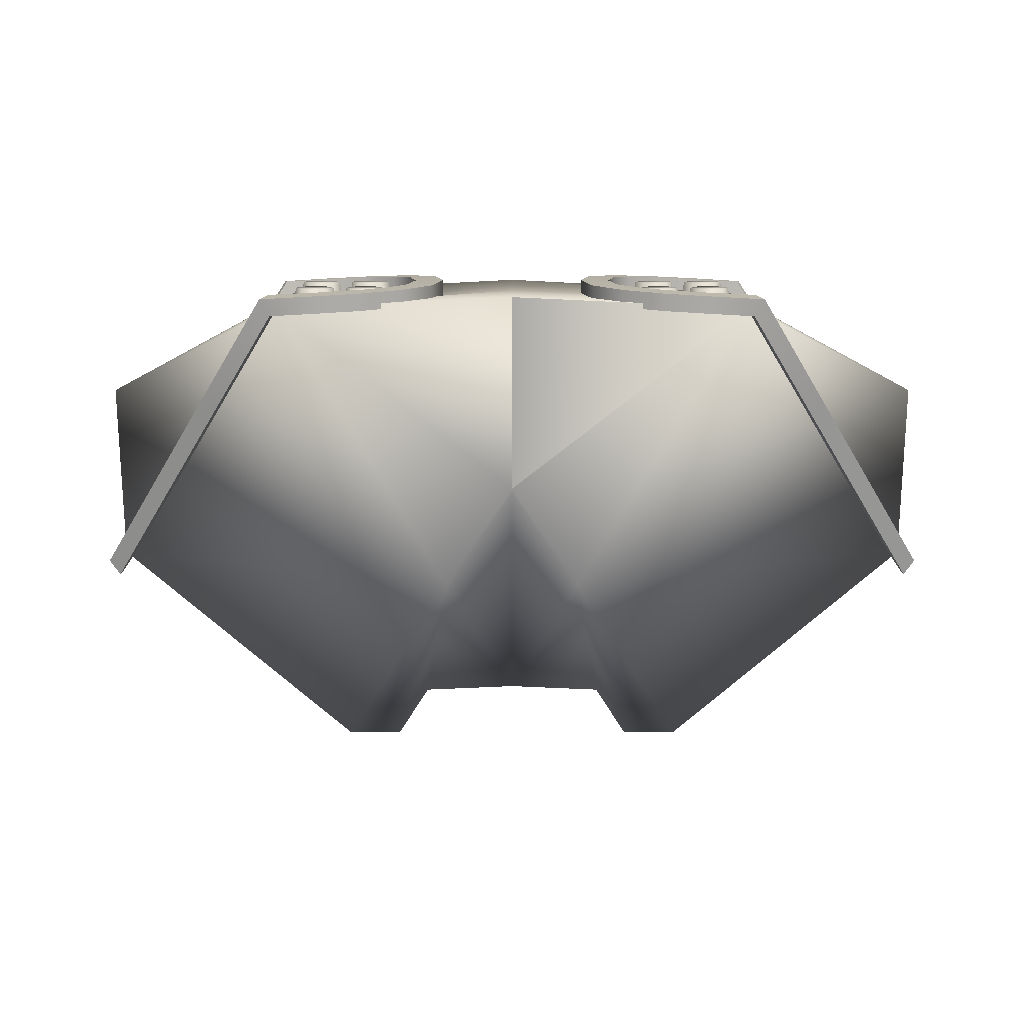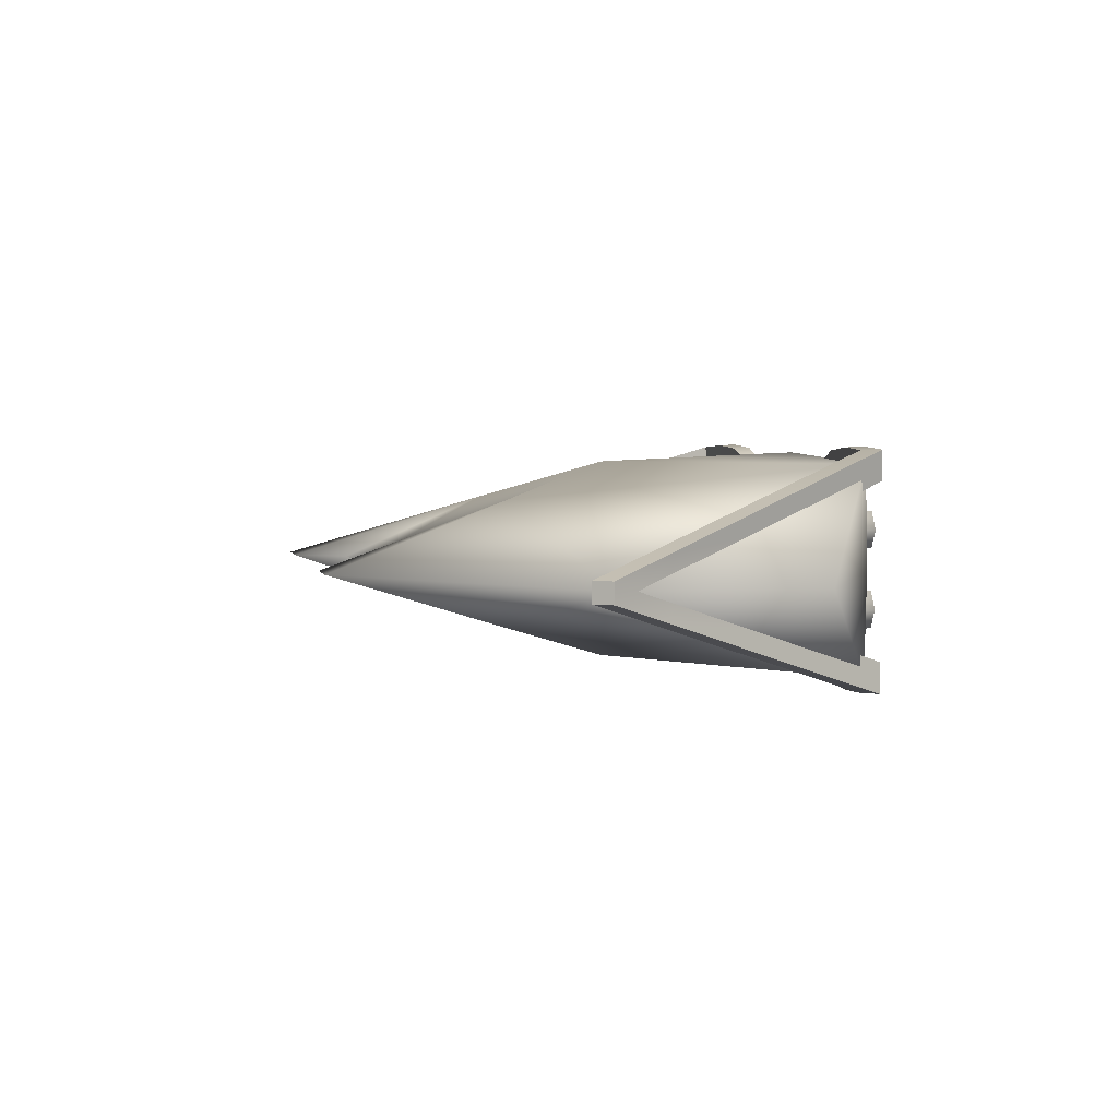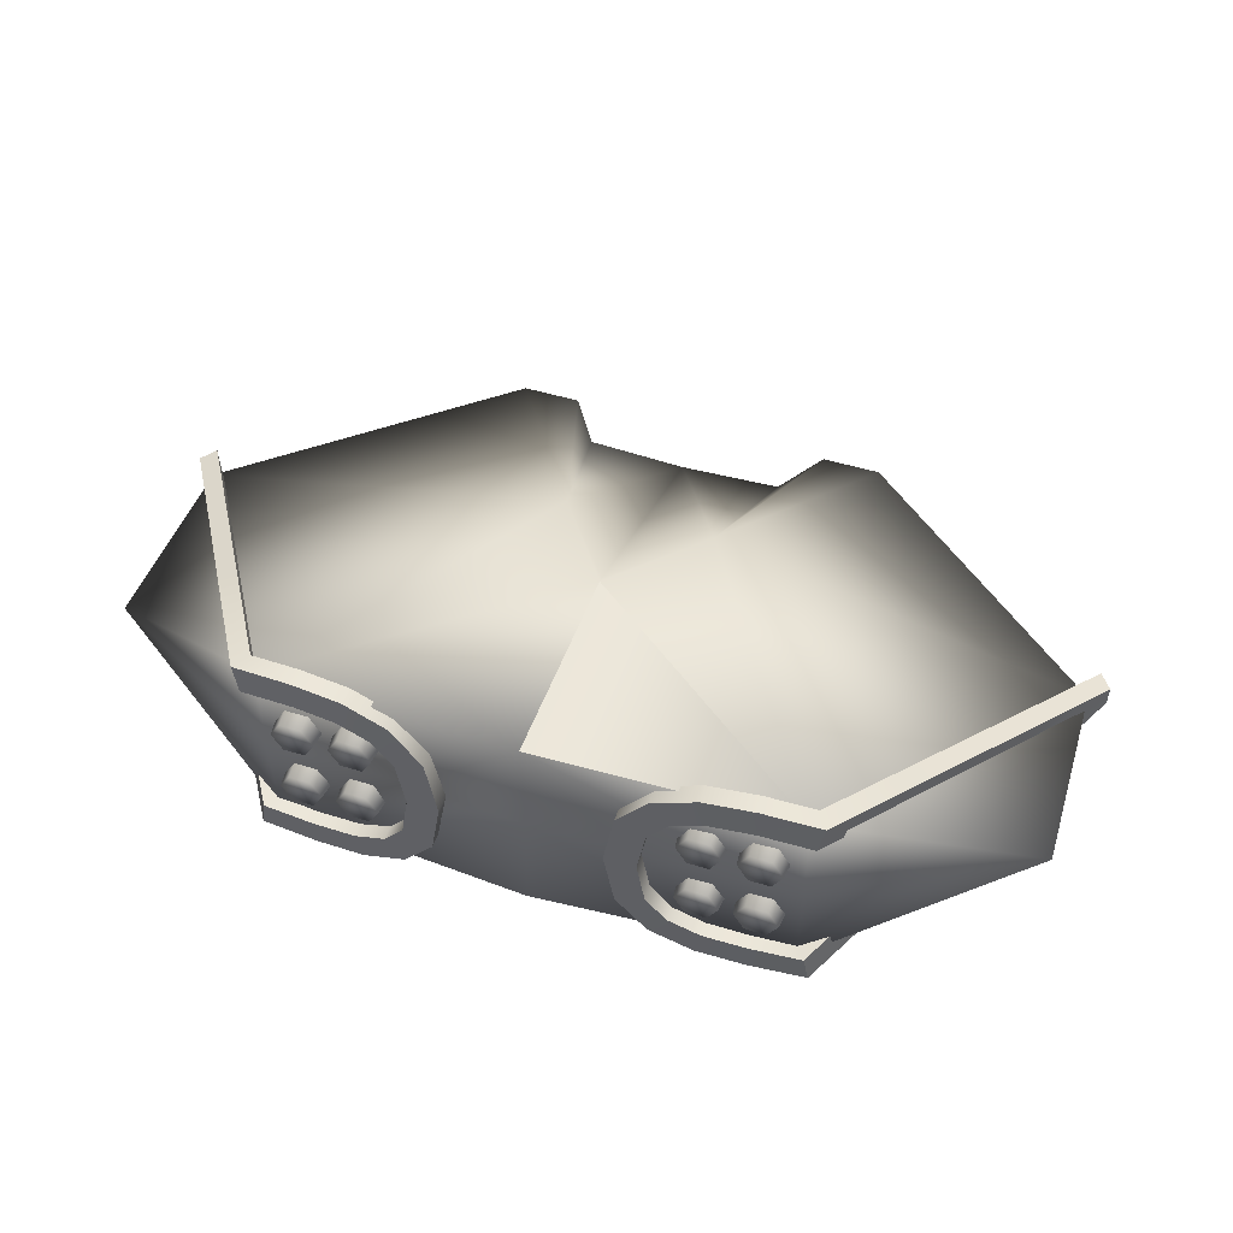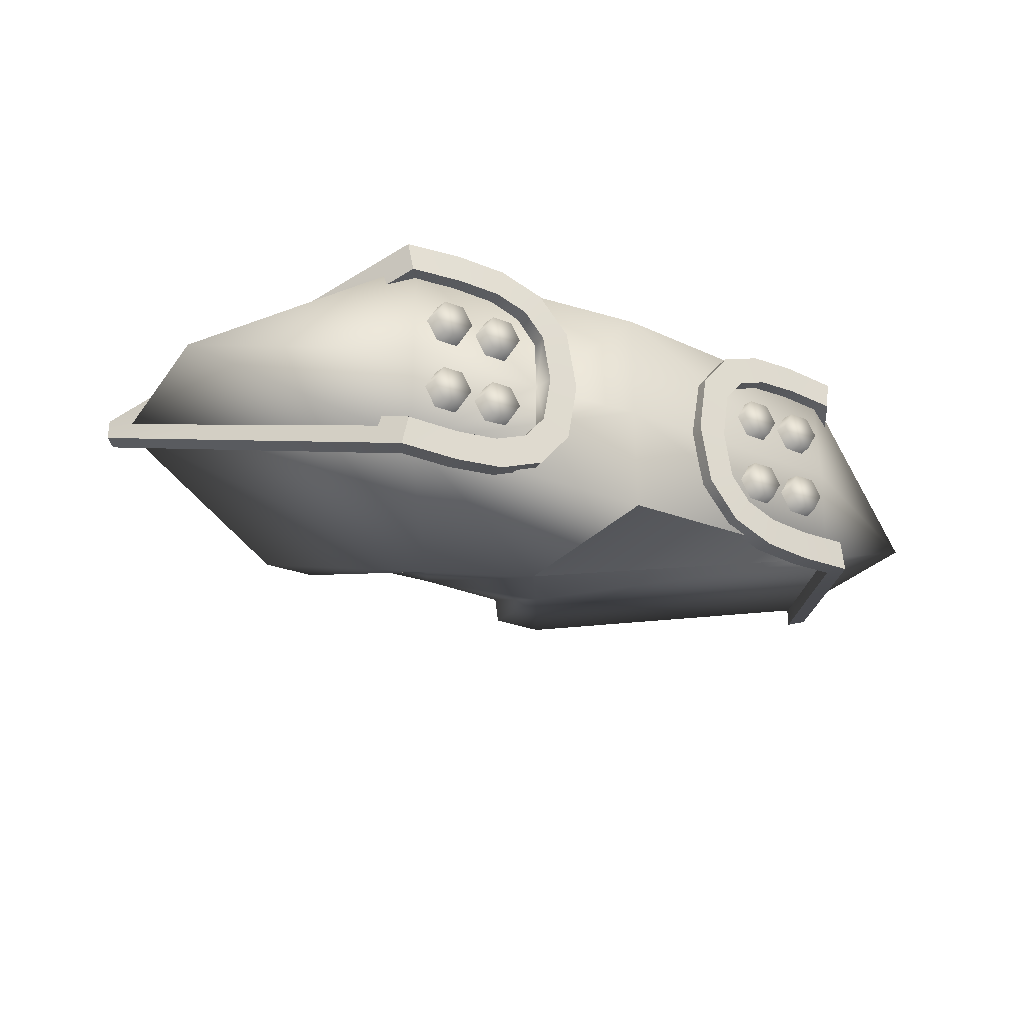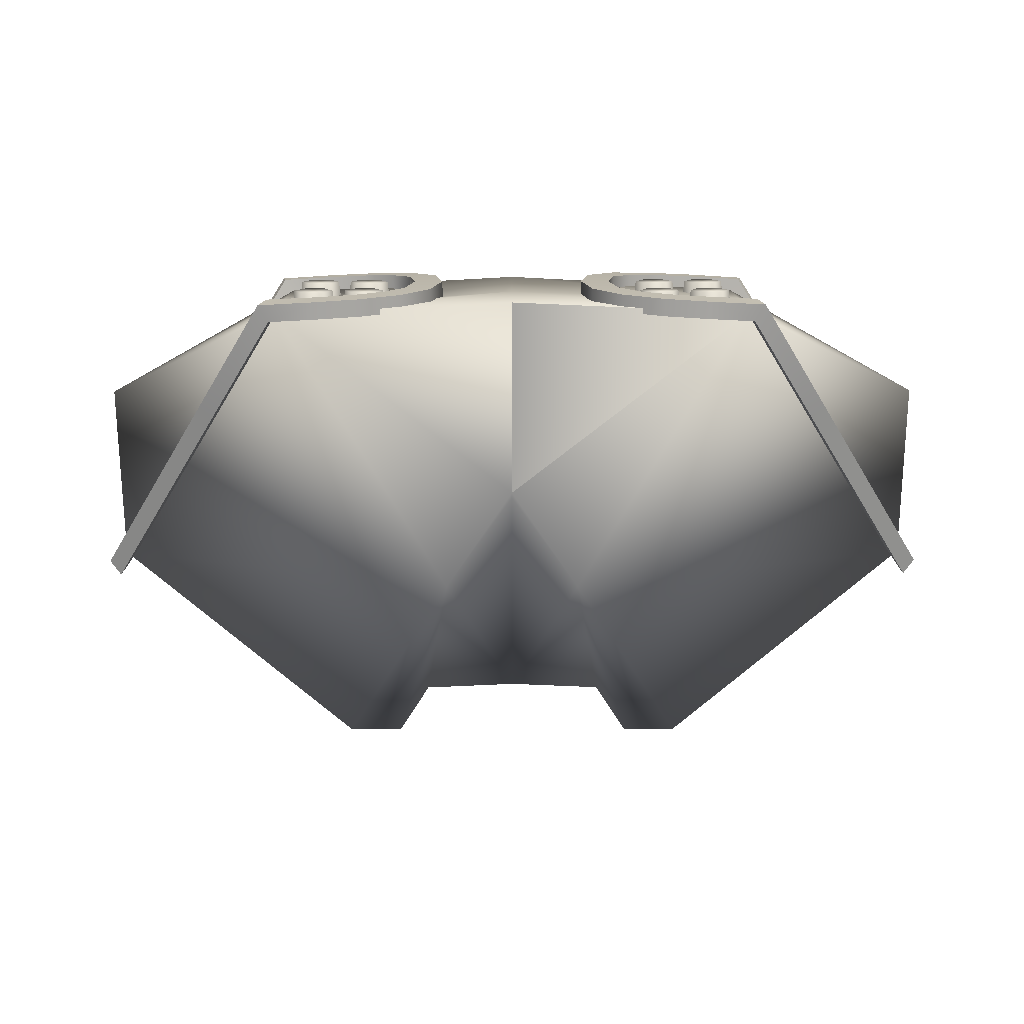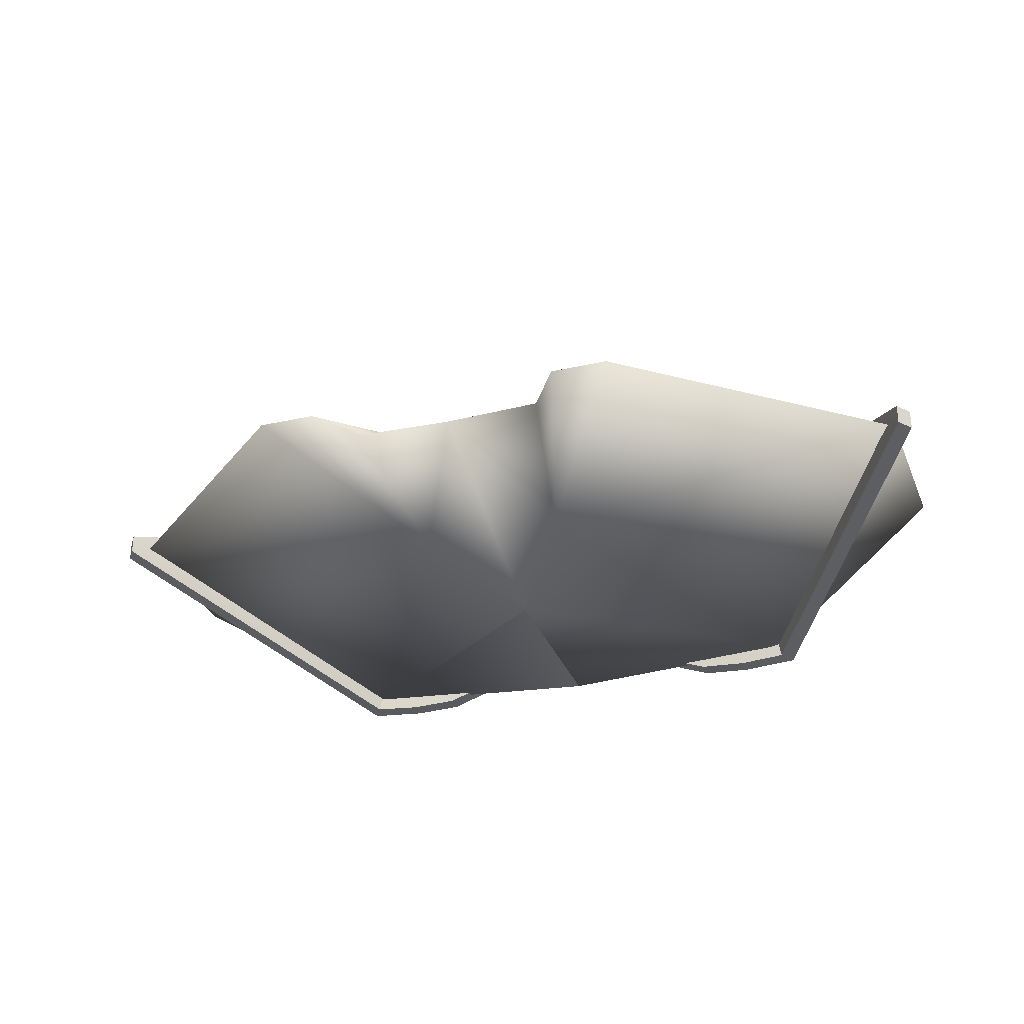
<metadata>
{"format":"obj","ext":"obj","renderer":"f3d","projection":"perspective","resolution":1024,"background":"white","views":[{"elev":-78.1,"azim":0.0,"up":"+Y"},{"elev":3.5,"azim":-102.4,"up":"+Y"},{"elev":49.9,"azim":18.7,"up":"+Y"},{"elev":-28.3,"azim":-30.0,"up":"+Y"},{"elev":-75.8,"azim":0.1,"up":"+Y"},{"elev":-28.9,"azim":-161.2,"up":"+Y"}]}
</metadata>
<code>
v  -0.4154 0.3645 -0.5624
v  -0.7443 0 -1.659
v  -1.07 0 -1.659
v  -1.424 0.5793 1.21
v  0 0.5793 0.103
v  0 0.5715 0.0686
v  -2.506 0 -0.4304
v  -2.532 0 0.6303
v  -0.638 0 1.219
v  0 0 1.265
v  0 0.6294 1.281
v  -1.432 0 1.219
v  0 0.5798 0.1382
v  0 0 -1.34
v  -0.5564 0 -1.365
v  -2.397 0.1704 -0.1412
v  -2.311 0.1818 -0.1992
v  -2.541 0.0557 -0.5654
v  -2.607 0.0557 -0.4743
v  -1.925 0.4285 0.6083
v  -1.839 0.4399 0.5503
v  -1.883 0.2657 0.6381
v  -2.369 0 -0.1336
v  -1.798 0.2771 0.5801
v  -2.304 0 -0.2247
v  -1.509 0.6562 1.27
v  -1.45 0.6528 1.169
v  -1.479 0.4871 1.281
v  -1.42 0.4837 1.18
v  -1.187 0.6713 1.288
v  -1.181 0.6667 1.185
v  -1.189 0.5005 1.296
v  -1.183 0.496 1.192
v  -0.9113 0.6521 1.304
v  -0.9066 0.6476 1.2
v  -0.9489 0.4838 1.309
v  -0.9442 0.4793 1.205
v  -0.6658 0.5579 1.317
v  -0.6628 0.554 1.213
v  -0.7694 0.4149 1.319
v  -0.7664 0.4111 1.215
v  -0.493 0.346 1.326
v  -0.4916 0.3441 1.222
v  -0.6534 0.2727 1.325
v  -0.652 0.2707 1.221
v  -0.4345 0 1.33
v  -0.4334 0 1.225
v  -0.6077 0 1.328
v  -2.607 0 -0.4743
v  -2.541 0 -0.5654
v  -1.105 0.219 1.3
v  -1.163 0.3203 1.3
v  -1.28 0.3203 1.301
v  -1.28 0.1176 1.302
v  -1.339 0.219 1.302
v  -1.163 0.1176 1.301
v  -1.071 0.2182 1.016
v  -1.147 0.3498 1.016
v  -1.299 0.3498 1.017
v  -1.375 0.2182 1.018
v  -1.299 0.0867 1.017
v  -1.147 0.0867 1.017
v  -0.7939 0.219 1.3
v  -0.8524 0.3203 1.3
v  -0.9695 0.3203 1.301
v  -0.9695 0.1176 1.302
v  -1.028 0.219 1.302
v  -0.8524 0.1176 1.301
v  -0.7604 0.2182 1.016
v  -0.8364 0.3498 1.016
v  -0.9883 0.3498 1.017
v  -1.064 0.2182 1.018
v  -0.9883 0.0867 1.017
v  -0.8364 0.0867 1.017
v  0.4154 0.3645 -0.5624
v  0.7443 0 -1.659
v  0.5564 0 -1.365
v  1.424 0.5793 1.21
v  2.506 0 -0.4304
v  1.07 0 -1.659
v  1.424 -0.5793 1.21
v  2.532 0 0.6303
v  1.432 0 1.219
v  2.397 0.1704 -0.1412
v  2.607 0.0557 -0.4743
v  2.541 0.0557 -0.5654
v  2.311 0.1818 -0.1992
v  1.925 0.4285 0.6083
v  1.839 0.4399 0.5503
v  1.883 0.2657 0.6381
v  2.369 0 -0.1336
v  1.798 0.2771 0.5801
v  2.304 0 -0.2247
v  1.509 0.6562 1.27
v  1.45 0.6528 1.169
v  1.479 0.4871 1.281
v  1.42 0.4837 1.18
v  1.187 0.6713 1.288
v  1.181 0.6667 1.185
v  1.189 0.5005 1.296
v  1.183 0.496 1.192
v  0.9113 0.6521 1.304
v  0.9066 0.6476 1.2
v  0.9489 0.4838 1.309
v  0.9442 0.4793 1.205
v  0.6658 0.5579 1.317
v  0.6628 0.554 1.213
v  0.7694 0.4149 1.319
v  0.7664 0.4111 1.215
v  0.493 0.346 1.326
v  0.4916 0.3441 1.222
v  0.6534 0.2727 1.325
v  0.652 0.2707 1.221
v  0.4334 0 1.225
v  0.4345 0 1.33
v  0.6077 0 1.328
v  0.6066 0 1.223
v  2.607 0 -0.4743
v  2.541 0 -0.5654
v  1.105 0.219 1.3
v  1.163 0.1176 1.301
v  1.28 0.1176 1.302
v  1.28 0.3203 1.301
v  1.339 0.219 1.302
v  1.163 0.3203 1.3
v  1.147 0.3498 1.016
v  1.071 0.2182 1.016
v  1.299 0.3498 1.017
v  1.375 0.2182 1.018
v  1.299 0.0867 1.017
v  1.147 0.0867 1.017
v  0.7939 0.219 1.3
v  0.8524 0.1176 1.301
v  0.9695 0.1176 1.302
v  0.9695 0.3203 1.301
v  1.028 0.219 1.302
v  0.8524 0.3203 1.3
v  0.8364 0.3498 1.016
v  0.7604 0.2182 1.016
v  0.9883 0.3498 1.017
v  1.064 0.2182 1.018
v  0.9883 0.0867 1.017
v  0.8364 0.0867 1.017
v  -0.4154 -0.3645 -0.5624
v  -1.424 -0.5793 1.21
v  0 -0.6294 1.281
v  0 -0.5793 0.103
v  0 -0.5798 0.1382
v  0 -0.5715 0.0686
v  -2.397 -0.1704 -0.1412
v  -2.607 -0.0557 -0.4743
v  -2.541 -0.0557 -0.5654
v  -2.311 -0.1818 -0.1992
v  -1.925 -0.4285 0.6083
v  -1.839 -0.4399 0.5503
v  -1.883 -0.2657 0.6381
v  -1.798 -0.2771 0.5801
v  -1.509 -0.6562 1.27
v  -1.45 -0.6528 1.169
v  -1.479 -0.4871 1.281
v  -1.42 -0.4837 1.18
v  -1.187 -0.6713 1.288
v  -1.181 -0.6667 1.185
v  -1.189 -0.5005 1.296
v  -1.183 -0.496 1.192
v  -0.9113 -0.6521 1.304
v  -0.9066 -0.6476 1.2
v  -0.9489 -0.4838 1.309
v  -0.9442 -0.4793 1.205
v  -0.6658 -0.5579 1.317
v  -0.6628 -0.554 1.213
v  -0.7694 -0.4149 1.319
v  -0.7664 -0.4111 1.215
v  -0.493 -0.346 1.326
v  -0.4916 -0.3441 1.222
v  -0.6534 -0.2727 1.325
v  -0.652 -0.2707 1.221
v  -1.105 -0.219 1.3
v  -1.163 -0.1176 1.301
v  -1.28 -0.1176 1.302
v  -1.28 -0.3203 1.301
v  -1.339 -0.219 1.302
v  -1.163 -0.3203 1.3
v  -1.147 -0.3498 1.016
v  -1.071 -0.2182 1.016
v  -1.299 -0.3498 1.017
v  -1.375 -0.2182 1.018
v  -1.299 -0.0867 1.017
v  -1.147 -0.0867 1.017
v  -0.7939 -0.219 1.3
v  -0.8524 -0.1176 1.301
v  -0.9695 -0.1176 1.302
v  -0.9695 -0.3203 1.301
v  -1.028 -0.219 1.302
v  -0.8524 -0.3203 1.3
v  -0.8364 -0.3498 1.016
v  -0.7604 -0.2182 1.016
v  -0.9883 -0.3498 1.017
v  -1.064 -0.2182 1.018
v  -0.9883 -0.0867 1.017
v  -0.8364 -0.0867 1.017
v  0.4154 -0.3645 -0.5624
v  2.397 -0.1704 -0.1412
v  2.311 -0.1818 -0.1992
v  2.541 -0.0557 -0.5654
v  2.607 -0.0557 -0.4743
v  1.925 -0.4285 0.6083
v  1.839 -0.4399 0.5503
v  1.883 -0.2657 0.6381
v  1.798 -0.2771 0.5801
v  1.509 -0.6562 1.27
v  1.45 -0.6528 1.169
v  1.479 -0.4871 1.281
v  1.42 -0.4837 1.18
v  1.187 -0.6713 1.288
v  1.181 -0.6667 1.185
v  1.189 -0.5005 1.296
v  1.183 -0.496 1.192
v  0.9113 -0.6521 1.304
v  0.9066 -0.6476 1.2
v  0.9489 -0.4838 1.309
v  0.9442 -0.4793 1.205
v  0.6658 -0.5579 1.317
v  0.6628 -0.554 1.213
v  0.7694 -0.4149 1.319
v  0.7664 -0.4111 1.215
v  0.493 -0.346 1.326
v  0.4916 -0.3441 1.222
v  0.6534 -0.2727 1.325
v  0.652 -0.2707 1.221
v  1.105 -0.219 1.3
v  1.163 -0.3203 1.3
v  1.28 -0.3203 1.301
v  1.28 -0.1176 1.302
v  1.339 -0.219 1.302
v  1.163 -0.1176 1.301
v  1.071 -0.2182 1.016
v  1.147 -0.3498 1.016
v  1.299 -0.3498 1.017
v  1.375 -0.2182 1.018
v  1.299 -0.0867 1.017
v  1.147 -0.0867 1.017
v  0.7939 -0.219 1.3
v  0.8524 -0.3203 1.3
v  0.9695 -0.3203 1.301
v  0.9695 -0.1176 1.302
v  1.028 -0.219 1.302
v  0.8524 -0.1176 1.301
v  0.7604 -0.2182 1.016
v  0.8364 -0.3498 1.016
v  0.9883 -0.3498 1.017
v  1.064 -0.2182 1.018
v  0.9883 -0.0867 1.017
v  0.8364 -0.0867 1.017
g CobraI_lod1
f 1 2 3
f 1 4 5 6
f 7 8 4
f 9 10 11 4
f 9 4 12
f 11 13 5 4
f 1 6 14 15
f 16 17 18 19
f 20 21 17 16
f 22 20 16 23
f 24 22 23 25
f 21 24 25 17
f 26 27 21 20
f 28 26 20 22
f 29 28 22 24
f 27 29 24 21
f 30 31 27 26
f 32 30 26 28
f 33 32 28 29
f 31 33 29 27
f 34 35 31 30
f 36 34 30 32
f 37 36 32 33
f 35 37 33 31
f 38 39 35 34
f 40 38 34 36
f 41 40 36 37
f 39 41 37 35
f 42 43 39 38
f 44 42 38 40
f 45 44 40 41
f 43 45 41 39
f 43 42 46 47
f 42 44 48 46
f 44 45 9 48
f 45 43 47 9
f 19 49 23 16
f 25 50 18 17
f 18 50 49 19
f 51 52 53 54
f 53 55 54
f 51 54 56
f 57 58 52 51
f 58 59 53 52
f 59 60 55 53
f 60 61 54 55
f 61 62 56 54
f 62 57 51 56
f 63 64 65 66
f 65 67 66
f 63 66 68
f 69 70 64 63
f 70 71 65 64
f 71 72 67 65
f 72 73 66 67
f 73 74 68 66
f 74 69 63 68
f 75 76 77
f 75 78 79 80
f 81 82 83
f 83 78 11 10
f 82 79 78
f 5 13 11
f 11 78 5
f 75 77 14 6
f 84 85 86 87
f 88 84 87 89
f 90 91 84 88
f 92 93 91 90
f 89 87 93 92
f 94 88 89 95
f 96 90 88 94
f 97 92 90 96
f 95 89 92 97
f 98 94 95 99
f 100 96 94 98
f 101 97 96 100
f 99 95 97 101
f 102 98 99 103
f 104 100 98 102
f 105 101 100 104
f 103 99 101 105
f 106 102 103 107
f 108 104 102 106
f 109 105 104 108
f 107 103 105 109
f 110 106 107 111
f 112 108 106 110
f 113 109 108 112
f 111 107 109 113
f 111 114 115 110
f 110 115 116 112
f 112 116 117 113
f 113 117 114 111
f 85 84 91 118
f 93 87 86 119
f 86 85 118 119
f 120 121 122 123
f 122 124 123
f 120 123 125
f 125 126 127 120
f 123 128 126 125
f 124 129 128 123
f 122 130 129 124
f 121 131 130 122
f 120 127 131 121
f 132 133 134 135
f 134 136 135
f 132 135 137
f 137 138 139 132
f 135 140 138 137
f 136 141 140 135
f 134 142 141 136
f 133 143 142 134
f 132 139 143 133
f 144 2 15
f 144 145 7 3
f 12 4 8
f 9 12 145 10
f 145 146 10
f 8 7 145
f 147 148 146 145
f 144 15 14 149
f 150 151 152 153
f 154 150 153 155
f 156 23 150 154
f 157 25 23 156
f 155 153 25 157
f 158 154 155 159
f 160 156 154 158
f 161 157 156 160
f 159 155 157 161
f 162 158 159 163
f 164 160 158 162
f 165 161 160 164
f 163 159 161 165
f 166 162 163 167
f 168 164 162 166
f 169 165 164 168
f 167 163 165 169
f 170 166 167 171
f 172 168 166 170
f 173 169 168 172
f 171 167 169 173
f 174 170 171 175
f 176 172 170 174
f 177 173 172 176
f 175 171 173 177
f 175 47 46 174
f 174 46 48 176
f 176 48 9 177
f 177 9 47 175
f 151 150 23 49
f 25 153 152 50
f 152 151 49 50
f 178 179 180 181
f 180 182 181
f 178 181 183
f 183 184 185 178
f 181 186 184 183
f 182 187 186 181
f 180 188 187 182
f 179 189 188 180
f 178 185 189 179
f 190 191 192 193
f 192 194 193
f 190 193 195
f 195 196 197 190
f 193 198 196 195
f 194 199 198 193
f 192 200 199 194
f 191 201 200 192
f 190 197 201 191
f 202 76 80
f 79 81 202 80
f 79 82 81
f 10 146 81 83
f 146 148 147
f 147 81 146
f 202 149 14 77
f 203 204 205 206
f 207 208 204 203
f 209 207 203 91
f 210 209 91 93
f 208 210 93 204
f 211 212 208 207
f 213 211 207 209
f 214 213 209 210
f 212 214 210 208
f 215 216 212 211
f 217 215 211 213
f 218 217 213 214
f 216 218 214 212
f 219 220 216 215
f 221 219 215 217
f 222 221 217 218
f 220 222 218 216
f 223 224 220 219
f 225 223 219 221
f 226 225 221 222
f 224 226 222 220
f 227 228 224 223
f 229 227 223 225
f 230 229 225 226
f 228 230 226 224
f 228 227 115 114
f 227 229 116 115
f 229 230 117 116
f 230 228 114 117
f 206 118 91 203
f 93 119 205 204
f 205 119 118 206
f 231 232 233 234
f 233 235 234
f 231 234 236
f 237 238 232 231
f 238 239 233 232
f 239 240 235 233
f 240 241 234 235
f 241 242 236 234
f 242 237 231 236
f 243 244 245 246
f 245 247 246
f 243 246 248
f 249 250 244 243
f 250 251 245 244
f 251 252 247 245
f 252 253 246 247
f 253 254 248 246
f 254 249 243 248
f 1 15 2
f 75 80 76
f 202 77 76
f 144 3 2
f 82 78 83
f 8 145 12
f 147 149 202 81
f 144 149 147 145
f 1 3 7 4
f 75 6 5 78

</code>
